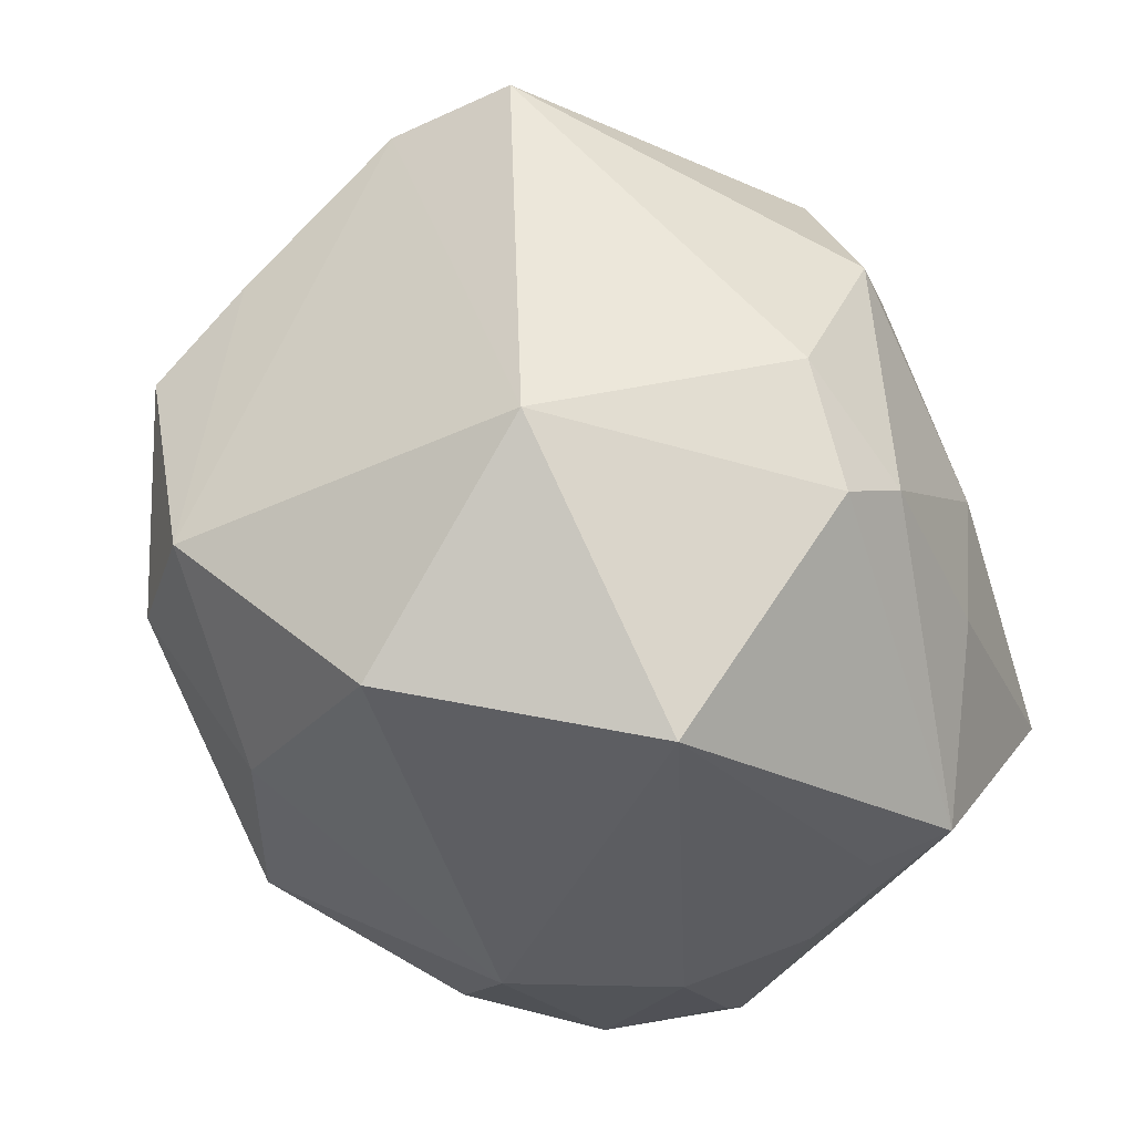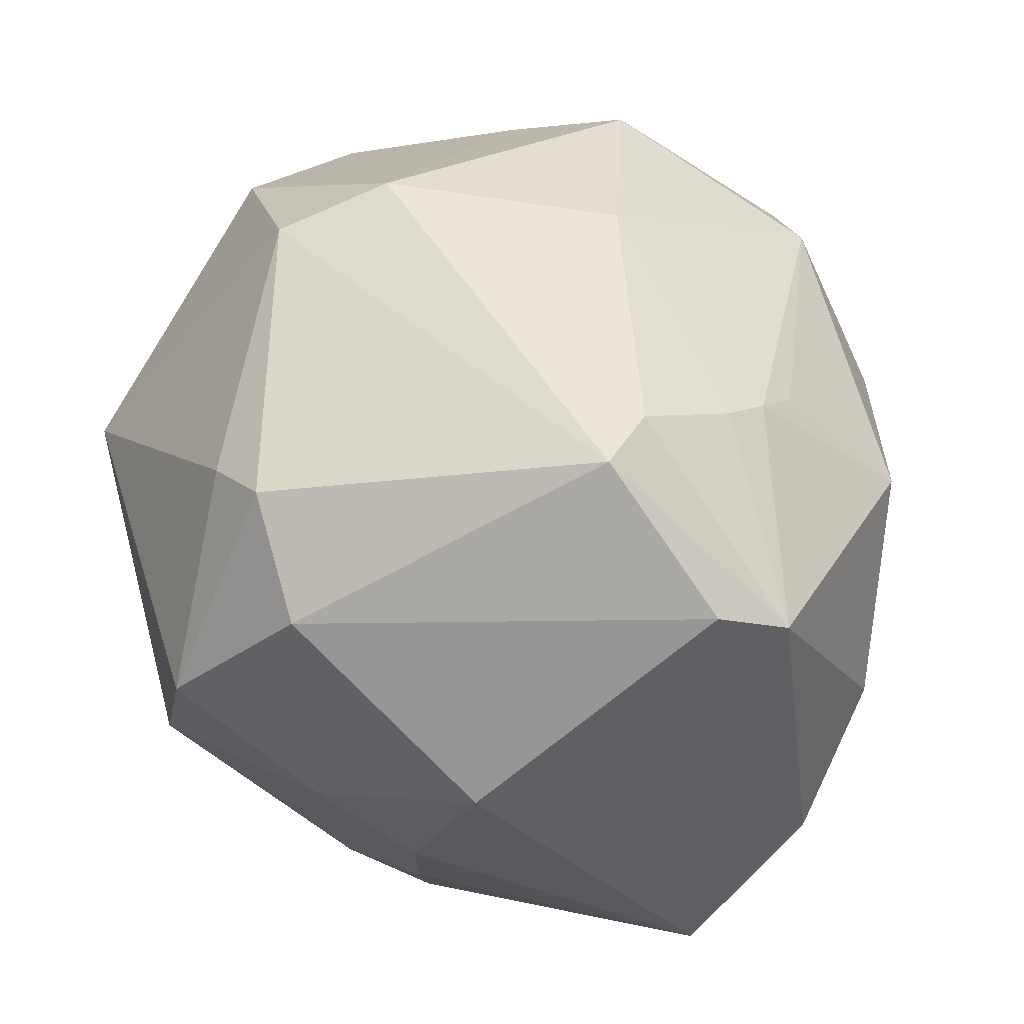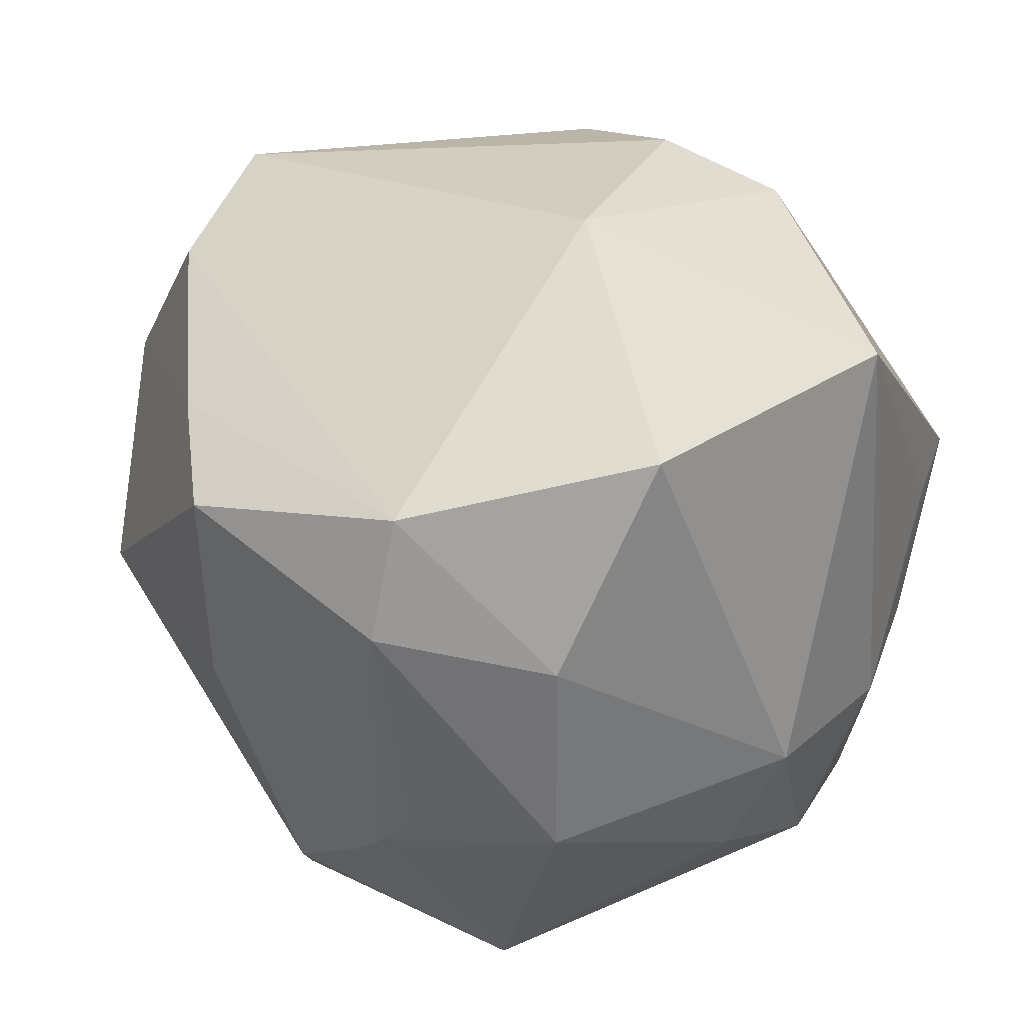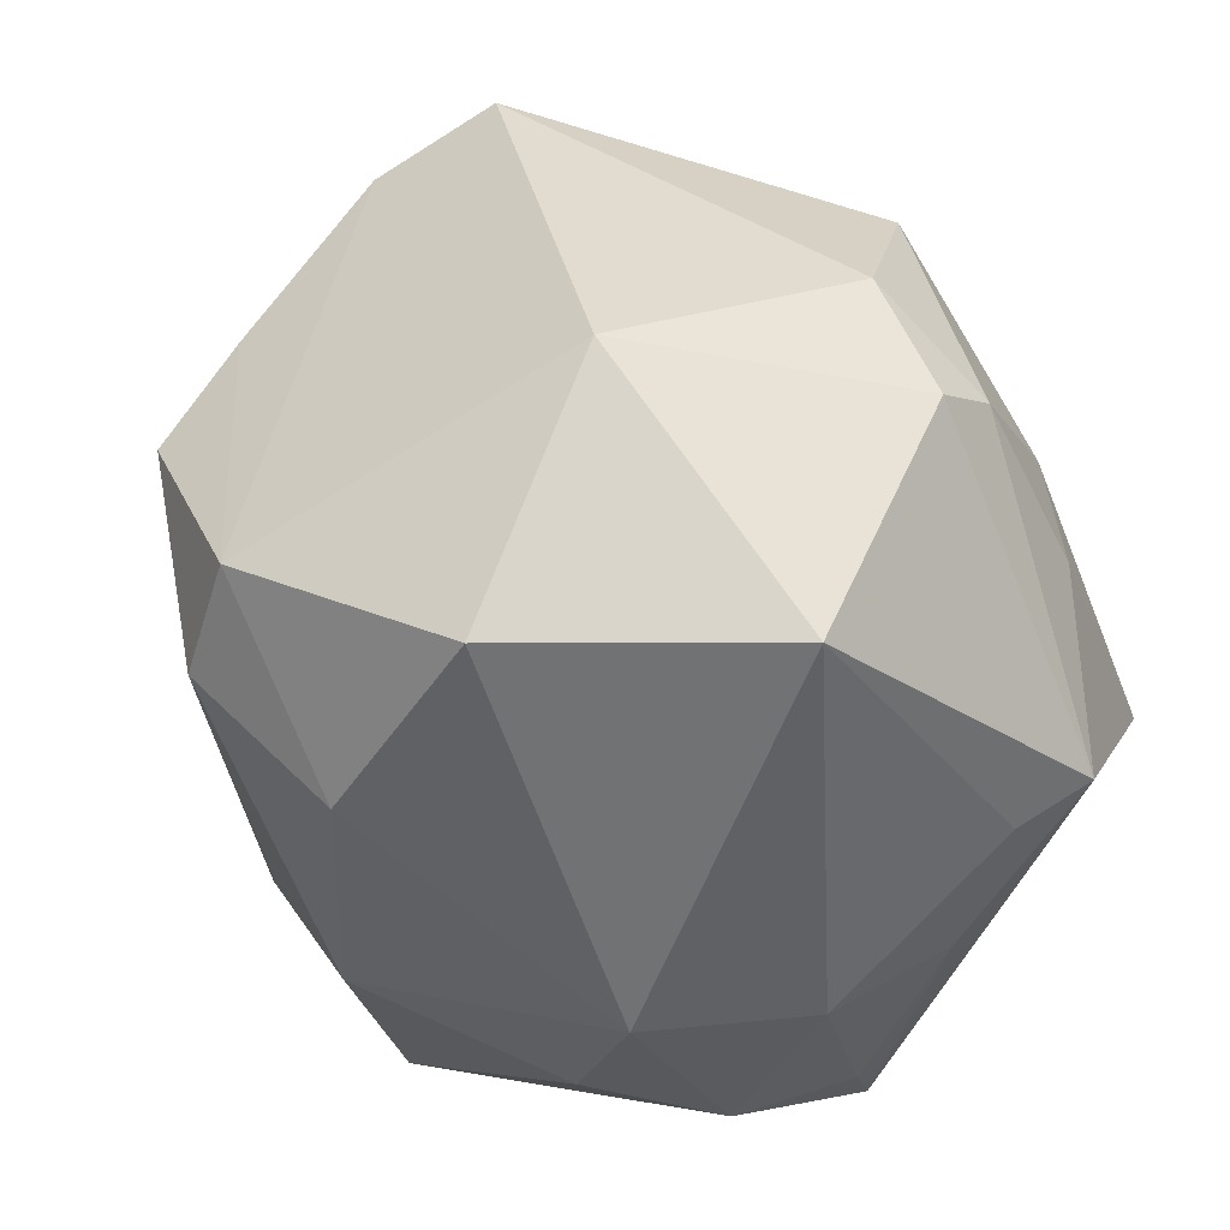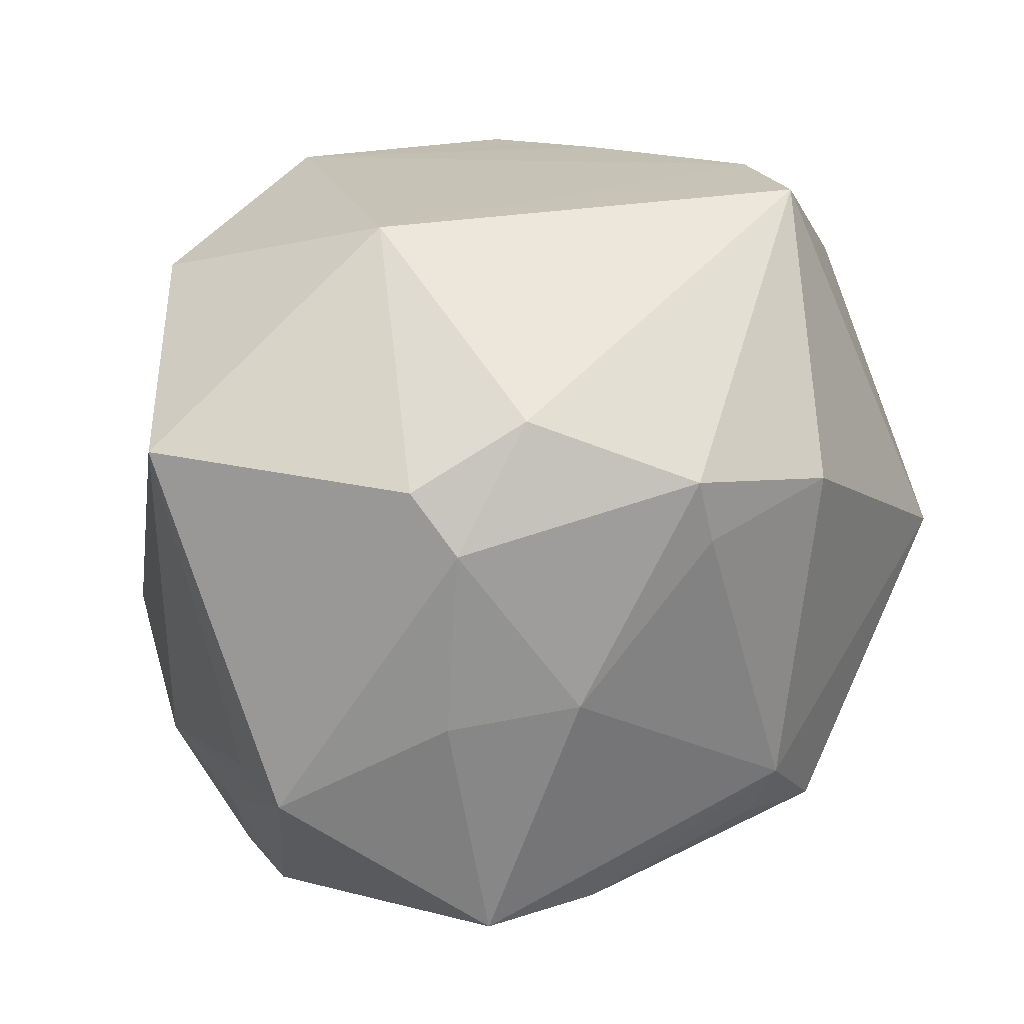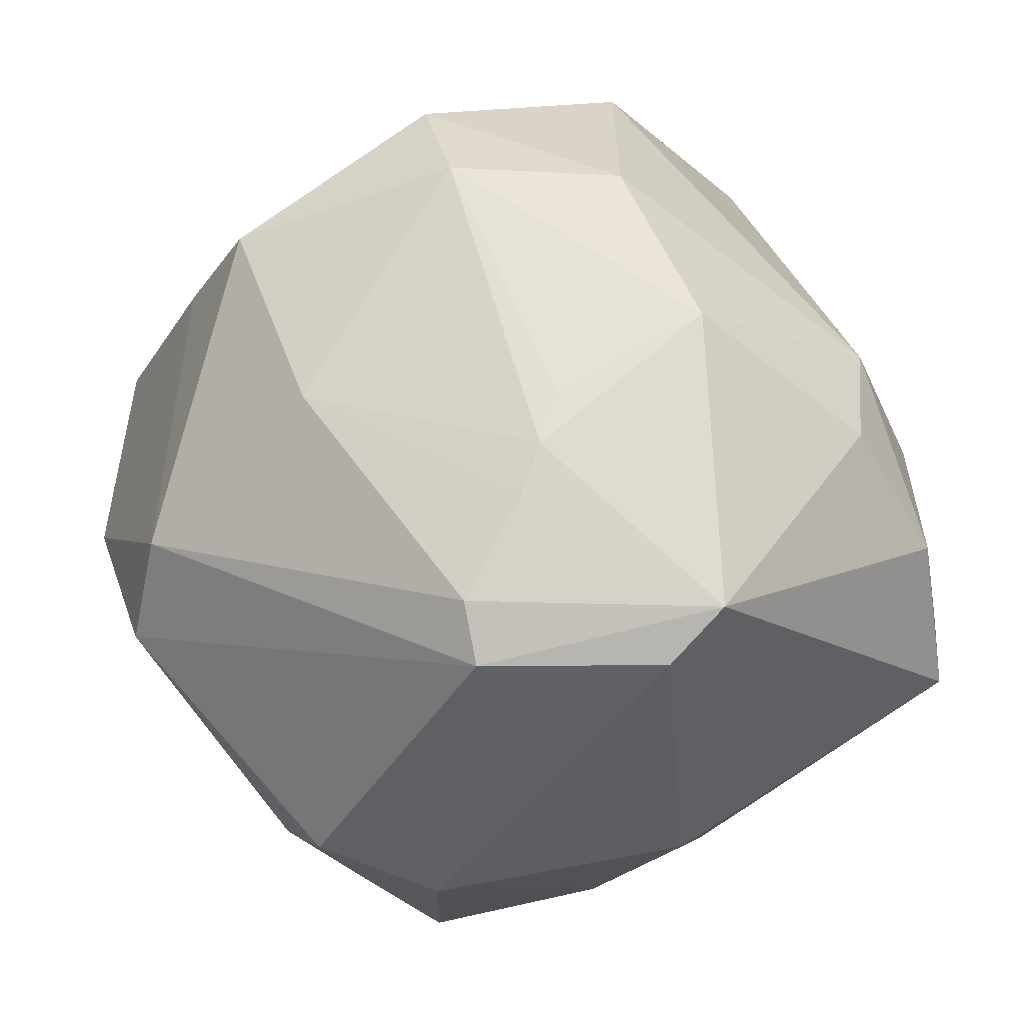
<metadata>
{"format":"obj","ext":"obj","renderer":"f3d","projection":"perspective","resolution":1024,"background":"white","views":[{"elev":55.8,"azim":67.1,"up":"+Y"},{"elev":-57.1,"azim":-51.8,"up":"+Y"},{"elev":35.1,"azim":16.0,"up":"+Y"},{"elev":42.9,"azim":56.9,"up":"+Y"},{"elev":49.8,"azim":142.7,"up":"+Y"},{"elev":51.5,"azim":-20.3,"up":"+Z"}]}
</metadata>
<code>
v 0.01374 0.009426 0.03773
v 0.03731 0.03077 0.006876
v -0.001101 0.0323 -0.02895
v 0.03433 -0.03375 -0.003888
v -0.01607 0.0241 -0.03062
v -0.008742 -0.03629 -0.01699
v -0.0004144 -0.03964 0.02416
v -0.03632 0.0003537 -0.02748
v -0.003279 0.01281 0.04153
v 0.01396 -0.01129 0.03808
v 0.03368 -0.00903 0.02181
v -0.02409 -0.002511 0.03167
v -0.01746 -0.03375 0.02449
v -0.02405 0.01872 0.03313
v 0.03406 -0.02715 0.0113
v 0.01725 -0.01112 -0.03754
v 0.001527 -0.04165 -0.006294
v -0.004072 -0.004129 -0.04063
v 0.0363 -0.02764 -0.0008933
v 0.03979 -0.01096 0.005897
v 0.005641 -0.03782 0.02812
v 0.007236 -0.03456 -0.01894
v -0.01694 -0.029 0.02847
v -0.002116 -0.01437 0.03624
v -0.02863 -0.02729 -0.01728
v -0.03164 0.03589 -0.006533
v -0.008879 -0.02245 0.0329
v -0.0411 -0.002512 0.01585
v 0.02257 0.035 -0.01547
v -0.005147 -0.03516 -0.02127
v -0.02122 -0.03061 -0.02628
v -0.04135 0.01937 -0.003226
v 0.04198 0.005258 -0.0191
v 0.01039 0.03827 -0.01724
v -0.001916 0.02454 0.03809
v -0.005497 -0.01863 0.03493
v 0.04137 0.003167 -0.01139
v -0.01019 -0.01455 -0.03963
v -0.001055 0.02609 -0.03136
v 0.0166 -0.024 -0.0265
v -0.0352 -0.02412 -0.009329
v 0.0216 0.03075 -0.0214
v -0.001324 -0.009898 -0.03986
v -0.04471 -0.005203 0.005119
v -0.02882 0.02279 0.02213
v -0.04395 0.0136 -0.001285
v 0.01589 0.01522 -0.03292
v 0.02096 0.02899 0.02867
v -0.03323 -0.02949 -0.005355
v -0.03533 0.02947 0.004327
v 0.04055 -0.009265 -0.006731
v 0.008361 0.0421 0.008744
v 0.02735 0.0146 -0.02714
v 0.02926 -0.00729 -0.03597
v -0.023 -0.03643 -0.009108
v 0.02831 -0.02011 0.0238
f 29 2 33
f 51 33 20
f 4 33 51
f 37 2 20
f 20 33 37
f 37 33 2
f 21 56 10
f 7 4 21
f 15 21 4
f 56 21 15
f 2 48 11
f 20 2 11
f 10 56 11
f 11 15 20
f 56 15 11
f 44 49 13
f 13 55 7
f 13 49 55
f 7 21 13
f 31 8 38
f 25 8 31
f 31 6 55
f 55 49 31
f 31 49 25
f 7 55 17
f 55 6 17
f 17 4 7
f 1 9 10
f 10 11 1
f 1 11 48
f 1 48 35
f 35 9 1
f 38 8 18
f 46 8 44
f 14 9 35
f 12 9 14
f 20 15 19
f 19 15 4
f 19 51 20
f 4 51 19
f 35 48 52
f 52 50 35
f 52 48 2
f 26 50 52
f 52 2 29
f 44 8 41
f 41 49 44
f 41 8 25
f 25 49 41
f 36 9 12
f 12 27 36
f 36 21 10
f 36 27 21
f 44 13 28
f 12 14 28
f 28 46 44
f 22 40 4
f 4 17 22
f 38 18 43
f 54 33 4
f 4 40 54
f 26 8 32
f 8 46 32
f 32 50 26
f 32 46 50
f 5 18 8
f 5 8 26
f 26 3 5
f 35 50 45
f 45 14 35
f 45 28 14
f 50 46 45
f 46 28 45
f 34 3 26
f 26 52 34
f 34 52 29
f 10 9 24
f 24 36 10
f 9 36 24
f 12 28 23
f 23 28 13
f 23 27 12
f 21 27 23
f 23 13 21
f 30 17 6
f 30 22 17
f 6 31 30
f 30 31 38
f 40 22 30
f 47 54 18
f 16 43 18
f 18 54 16
f 38 43 16
f 16 30 38
f 16 54 40
f 40 30 16
f 39 5 3
f 18 5 39
f 3 47 39
f 39 47 18
f 42 47 3
f 42 34 29
f 3 34 42
f 29 33 42
f 54 47 53
f 47 42 53
f 33 54 53
f 53 42 33

</code>
